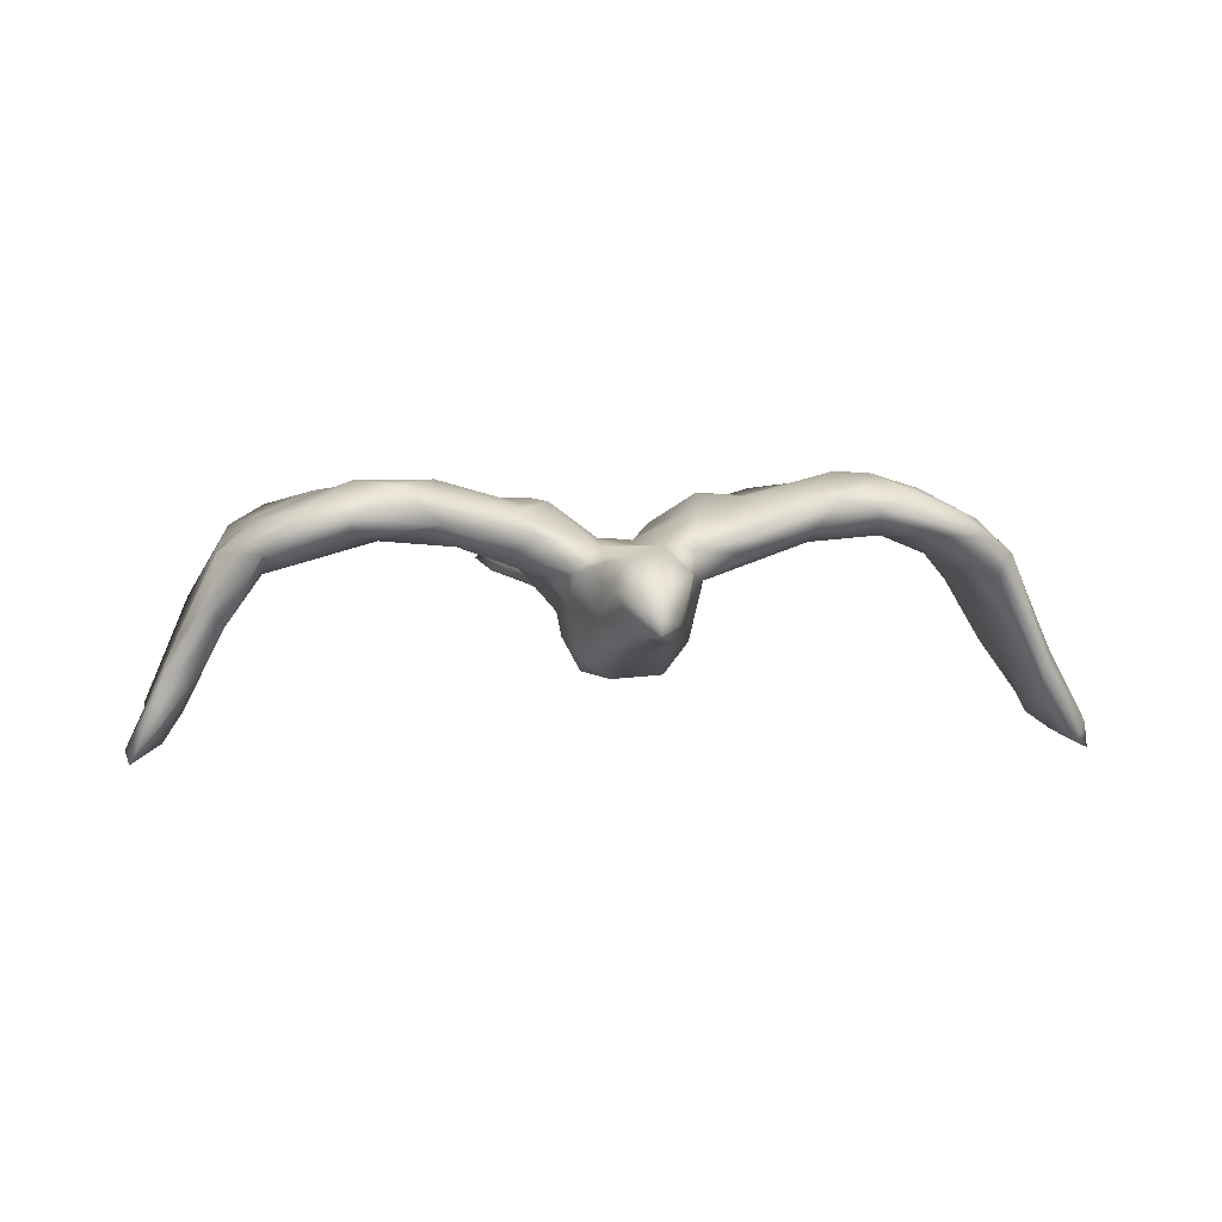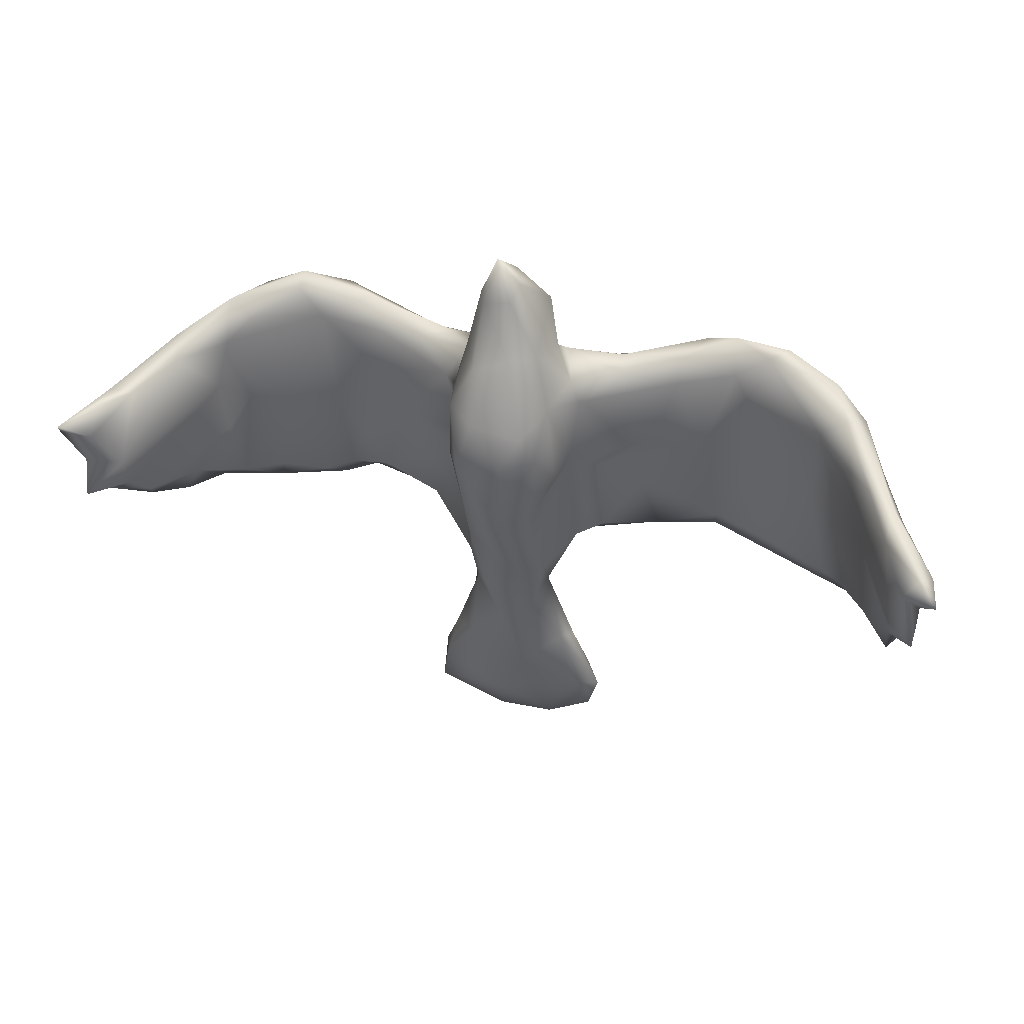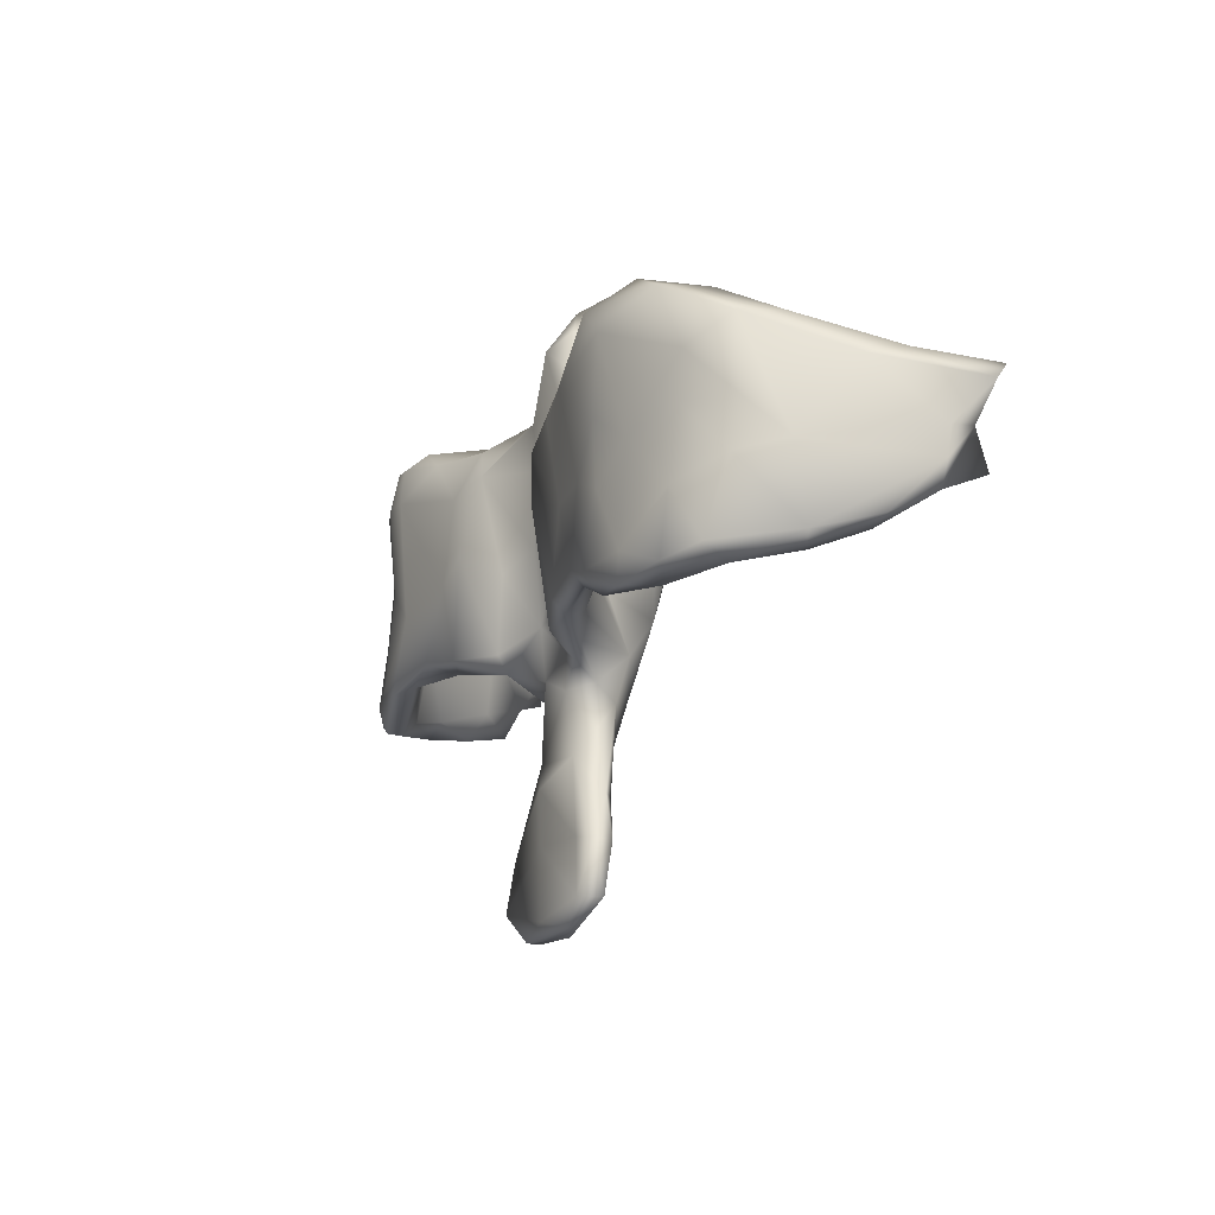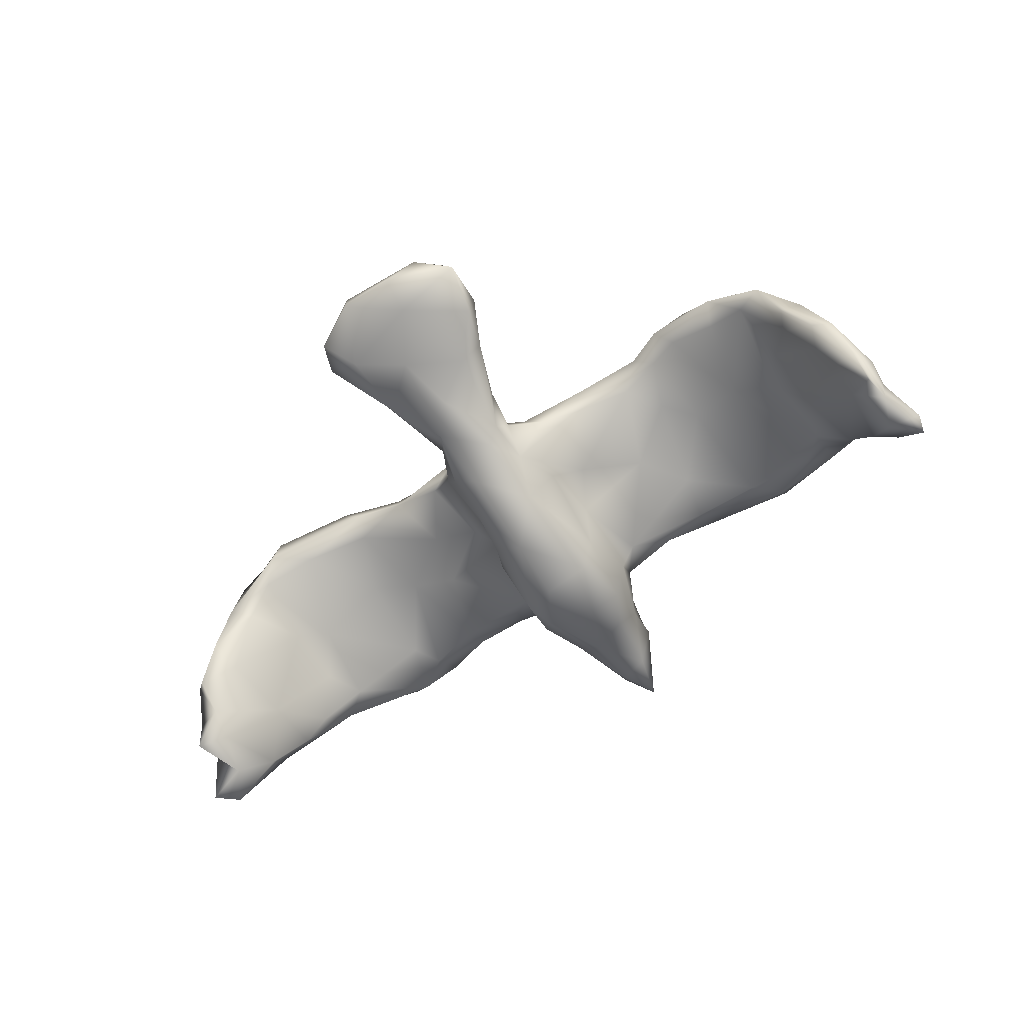
<metadata>
{"format":"obj","ext":"obj","renderer":"f3d","projection":"perspective","resolution":1024,"background":"white","views":[{"elev":2.6,"azim":169.4,"up":"+Z"},{"elev":33.9,"azim":-161.8,"up":"+Y"},{"elev":-15.1,"azim":66.1,"up":"+Y"},{"elev":-61.2,"azim":32.7,"up":"+Z"}]}
</metadata>
<code>
v 0.8261 0.07982 -0.2988
v 0.7877 0.01955 -0.2834
v 0.8181 0.1065 -0.32
v 0.7972 -0.03566 -0.2323
v 0.7692 0.1298 -0.1953
v 0.7522 0.1178 -0.1354
v 0.794 0.01484 -0.2411
v 0.7662 0.07644 -0.2894
v 0.7802 -0.04533 -0.3089
v 0.7669 0.127 -0.2518
v 0.7636 -0.1142 -0.1553
v 0.7751 -0.07485 -0.2349
v 0.7277 -0.1293 -0.1495
v 0.6877 0.189 -0.0484
v 0.7355 -0.06202 -0.2221
v 0.7221 0.129 -0.1952
v 0.6855 -0.1558 -0.07304
v 0.7331 -0.002487 -0.2457
v 0.7135 -0.09586 -0.1834
v 0.7075 -0.003626 -0.0432
v 0.6718 -0.02295 0.03544
v 0.7227 -0.1373 -0.05508
v 0.6704 0.06542 0.0262
v 0.6663 -0.1133 -0.0695
v 0.6694 0.1598 -0.1011
v 0.6219 -0.04352 -0.000263
v 0.6765 0.1821 0.02653
v 0.6543 -0.1785 0.03154
v 0.652 -0.1503 0.06877
v 0.6072 0.06 0.08287
v 0.6044 0.1618 -0.0091
v 0.6251 0.06572 -0.02216
v 0.5894 -0.1665 0.1051
v 0.6163 0.1388 0.08063
v 0.6058 0.2427 0.02406
v 0.6058 -0.1575 0.02889
v 0.5786 0.02856 0.02796
v 0.5919 -0.05641 0.09232
v 0.556 0.216 0.009146
v 0.5524 0.2566 0.09024
v 0.5315 -0.1466 0.05823
v 0.4961 0.04013 0.1121
v 0.4229 0.2254 0.04508
v 0.551 -0.1893 0.08063
v 0.5066 -0.133 0.1285
v 0.462 0.2059 0.1425
v 0.4449 -0.1505 0.07447
v 0.4847 -0.1759 0.1204
v 0.4974 0.00616 0.05021
v 0.4035 0.02112 0.06767
v 0.4154 -0.1739 0.1117
v 0.4312 -0.01936 0.1307
v 0.4342 0.08506 0.1378
v 0.4665 0.2734 0.05055
v 0.3936 0.2615 0.135
v 0.3661 0.007531 0.1321
v 0.3853 -0.1268 0.08371
v 0.4705 0.2969 0.08259
v 0.3229 0.2717 0.07074
v 0.3516 -0.03897 0.06778
v 0.4074 -0.1418 0.145
v 0.3301 -0.1149 0.1268
v 0.3459 -0.1421 0.1137
v 0.2961 0.2179 0.03508
v 0.3072 -0.1078 0.0693
v 0.3134 0.1329 0.04336
v 0.2112 0.2299 0.02365
v 0.1832 0.1648 0.1055
v 0.1916 -0.1365 0.04463
v 0.3261 0.1684 0.145
v 0.258 0.007533 0.1152
v 0.1963 0.2179 0.09187
v 0.2497 0.04085 0.04128
v 0.1667 -0.5643 0.000118
v 0.2195 -0.1531 0.0872
v 0.1614 -0.4755 0.01412
v 0.1998 -0.1247 0.103
v 0.1494 0.03392 0.1155
v 0.1468 -0.4746 -0.0221
v 0.1409 -0.01792 0.02602
v 0.09946 -0.6059 0.03083
v 0.1294 -0.163 0.02391
v 0.102 -0.1455 0.06541
v 0.144 0.179 -0.01759
v 0.1043 0.05017 -0.01357
v 0.126 -0.3982 -0.02083
v 0.1114 0.1882 -0.06006
v 0.1631 0.2393 0.05035
v 0.0689 -0.3331 0.01143
v 0.1146 -0.4683 0.02491
v 0.09997 0.07043 -0.12
v 0.06663 0.2431 0.03476
v 0.1318 0.1306 0.1091
v 0.08656 -0.2918 -0.02039
v 0.08857 0.1947 -0.1468
v 0.09559 -0.186 0.01962
v 0.07952 0.01574 0.05603
v 0.09529 -0.06942 -0.03671
v 0.06986 0.08436 -0.1778
v 0.1023 0.2365 -0.008005
v 0.07691 0.294 -0.07685
v 0.07688 -0.2141 -0.02494
v 0.04027 -0.2279 -0.09723
v 0.06513 0.3775 -0.03146
v 0.07409 -0.1655 -0.08407
v 0.06484 -0.243 -0.06463
v 0.03981 -0.2235 0.0114
v 0.0684 0.3023 0.0117
v 0.08381 -0.3975 -0.04712
v 0.06644 -0.1038 0.03751
v 0.03563 -0.5457 -0.01999
v 0.05612 -0.0988 -0.135
v 0.04032 -0.01614 0.03194
v 0.04795 0.268 -0.1341
v 0.1457 -0.5641 0.03739
v 0.03443 0.3934 -0.1049
v -0.01415 -0.4649 0.0295
v 0.05455 0.3764 0.006398
v 0.009844 -0.5857 0.03884
v 0.0492 -0.1637 0.01387
v 0.04881 0.1351 0.04739
v 0.03843 -0.611 0.00098
v -0.01281 -0.03059 -0.1813
v -0.003758 0.357 0.03079
v -0.01719 0.08944 -0.1873
v 0.01138 0.4819 -0.09748
v -0.01601 0.4049 -0.1133
v -0.01962 0.2939 -0.1347
v -0.03987 0.2391 0.03825
v -0.000483 0.4318 -0.02257
v 0.03568 0.1795 -0.1852
v -0.06366 -0.3239 0.008569
v -0.03735 -0.1027 0.02204
v -0.03028 -0.1801 -0.1096
v -0.02528 0.02441 0.0395
v -0.06222 -0.6103 0.03176
v -0.0209 -0.452 -0.0442
v 0.007309 -0.3482 -0.07025
v -0.02783 0.4294 -0.08288
v -0.05156 -0.1882 0.007554
v -0.06645 -0.1092 -0.1115
v -0.0125 0.153 0.03604
v -0.05693 0.1621 -0.1803
v -0.06265 0.2969 -0.09864
v -0.03754 -0.3694 0.02312
v -0.07415 -0.1849 -0.07609
v -0.07972 0.1118 -0.1658
v -0.0616 0.3723 -0.00746
v -0.06986 -0.2406 -0.03191
v -0.04043 -0.2897 -0.07588
v -0.07068 -0.02993 -0.1391
v -0.07742 0.278 -0.011
v -0.1421 -0.4726 0.02148
v -0.09181 0.2005 -0.1226
v -0.06435 -0.6095 0.003726
v -0.09559 -0.1407 0.0728
v -0.1014 0.02227 -0.004423
v -0.1067 0.2107 -0.02515
v -0.08694 0.2497 0.03115
v -0.1137 -0.1553 0.01146
v -0.09817 0.03386 -0.09179
v -0.08659 -0.006949 0.07118
v -0.1011 -0.3772 -0.03937
v -0.1508 -0.562 -0.001604
v -0.1176 -0.385 -0.00883
v -0.1118 -0.5008 -0.02426
v -0.1427 0.03071 0.125
v -0.146 -0.008147 0.04604
v -0.1849 0.2432 0.04851
v -0.1406 -0.5568 0.03672
v -0.1008 -0.1717 0.05452
v -0.1697 -0.5071 -0.001528
v -0.2512 0.06961 0.04482
v -0.1157 0.165 0.09882
v -0.1236 0.169 -0.02332
v -0.1702 0.2267 0.07784
v -0.1615 -0.1399 0.04365
v -0.2296 -0.03221 0.05613
v -0.2004 -0.1303 0.1119
v -0.1939 0.1452 0.1173
v -0.26 -0.1385 0.07888
v -0.1981 0.2204 0.0195
v -0.2945 0.2041 0.04165
v -0.2728 0.2291 0.1202
v -0.234 0.003718 0.1202
v -0.2738 -0.1228 0.134
v -0.3782 -0.1051 0.09495
v -0.3421 0.05079 0.07278
v -0.3339 0.2693 0.115
v -0.2942 0.2494 0.05907
v -0.386 0.2507 0.14
v -0.4015 0.2349 0.05202
v -0.3985 -0.1509 0.1483
v -0.3453 0.1765 0.1599
v -0.4064 0.1847 0.1571
v -0.3498 -0.02652 0.1438
v -0.3911 0.2916 0.09256
v -0.4122 0.02734 0.1438
v -0.3671 -0.1431 0.1205
v -0.4535 0.2656 0.1269
v -0.4334 -0.1344 0.1512
v -0.4624 0.2799 0.0521
v -0.4235 0.008387 0.07549
v -0.429 0.1816 0.05106
v -0.5613 0.02848 0.02988
v -0.5429 -0.1417 0.1238
v -0.4958 0.2917 0.07526
v -0.5294 -0.03748 0.1146
v -0.5488 -0.1848 0.105
v -0.4956 -0.1332 0.07054
v -0.5935 0.2515 0.04923
v -0.4898 0.1911 0.1315
v -0.5743 0.1767 -0.006207
v -0.5752 0.09091 0.09002
v -0.6395 -0.02634 0.06561
v -0.55 0.2469 0.09029
v -0.5692 -0.1825 0.06802
v -0.6038 0.09993 -0.01865
v -0.6118 -0.01352 0.005835
v -0.5999 -0.1486 0.03213
v -0.6066 0.1556 0.07939
v -0.6456 0.07214 0.04099
v -0.6112 -0.1615 0.0921
v -0.6544 0.2015 0.02058
v -0.6247 0.214 -0.01691
v -0.6871 -0.158 -0.02352
v -0.6475 0.1555 -0.08217
v -0.6602 -0.1594 0.04572
v -0.7036 0.1387 -0.04469
v -0.7074 -0.1186 -0.02362
v -0.6487 -0.1313 -0.03253
v -0.725 -0.1458 -0.1113
v -0.6908 0.1549 -0.134
v -0.6908 0.04367 -0.1493
v -0.703 -0.09458 -0.1432
v -0.7054 0.02662 -0.05107
v -0.7458 -0.1275 -0.09561
v -0.7583 0.1136 -0.1525
v -0.7597 -0.1269 -0.2006
v -0.7405 0.112 -0.2242
v -0.7618 -0.06713 -0.2347
v -0.7865 -0.1029 -0.1782
v -0.74 0.1503 -0.1705
v -0.813 0.1065 -0.3146
v -0.812 -0.04401 -0.2964
v -0.7635 -0.01756 -0.2684
v -0.7826 0.05335 -0.2935
v -0.8149 0.01683 -0.2617
v -0.7779 -0.03905 -0.1718
v -0.8102 -0.05142 -0.2323
v -0.8323 0.09289 -0.2778
v -0.8478 0.06696 -0.3268
f 90 145 117
f 90 89 145
f 89 107 132
f 117 153 170
f 166 164 172
f 170 153 172
f 76 79 86
f 109 79 111
f 172 153 165
f 90 76 89
f 86 79 109
f 153 117 145
f 153 145 132
f 132 165 153
f 163 166 172
f 163 172 165
f 89 76 86
f 89 86 94
f 86 106 94
f 89 132 145
f 132 149 165
f 149 163 165
f 94 102 107
f 94 107 89
f 149 150 163
f 94 106 102
f 107 140 132
f 132 140 149
f 149 140 171
f 149 171 160
f 53 70 56
f 42 46 53
f 34 46 42
f 196 194 198
f 185 194 196
f 56 70 71
f 52 53 56
f 42 53 52
f 45 42 52
f 45 38 42
f 198 208 201
f 196 198 201
f 186 185 196
f 62 56 71
f 61 56 62
f 52 56 61
f 193 196 201
f 186 196 193
f 199 186 193
f 63 61 62
f 51 61 63
f 48 45 61
f 45 52 61
f 120 133 140
f 107 120 140
f 83 110 120
f 83 120 96
f 82 96 102
f 105 82 102
f 69 82 105
f 75 96 82
f 69 75 82
f 28 36 24
f 17 28 24
f 17 22 28
f 22 29 28
f 107 96 120
f 118 130 124
f 129 124 148
f 108 118 124
f 207 202 211
f 216 207 211
f 197 192 202
f 197 190 192
f 190 183 192
f 189 190 197
f 189 169 190
f 129 152 159
f 152 129 148
f 92 124 129
f 92 108 124
f 92 88 100
f 54 43 59
f 58 54 59
f 72 88 92
f 72 59 88
f 59 67 88
f 59 64 67
f 216 200 207
f 197 202 207
f 209 201 206
f 209 193 201
f 199 217 210
f 187 199 210
f 187 181 199
f 181 186 199
f 179 186 181
f 113 97 121
f 168 178 173
f 31 37 49
f 39 31 43
f 64 84 67
f 88 67 100
f 73 80 85
f 113 121 135
f 157 168 173
f 205 219 218
f 215 222 236
f 20 27 23
f 32 37 31
f 84 73 85
f 175 157 173
f 204 205 213
f 213 205 218
f 20 6 27
f 64 66 84
f 84 66 73
f 84 85 87
f 158 154 175
f 222 224 229
f 14 25 35
f 35 25 31
f 39 35 31
f 67 84 100
f 100 84 87
f 159 158 182
f 158 175 182
f 159 182 169
f 181 171 179
f 177 171 181
f 171 156 179
f 75 83 96
f 75 77 83
f 75 62 77
f 65 75 69
f 65 63 75
f 75 63 62
f 65 57 63
f 57 51 63
f 47 51 57
f 51 48 61
f 44 51 47
f 44 48 51
f 41 44 47
f 33 45 48
f 36 44 41
f 36 28 44
f 28 33 44
f 28 29 33
f 217 199 209
f 199 193 209
f 33 48 44
f 200 197 207
f 191 189 200
f 189 197 200
f 64 43 66
f 43 50 66
f 23 27 34
f 214 221 222
f 204 203 205
f 204 188 203
f 162 174 167
f 135 174 162
f 121 142 135
f 97 93 121
f 78 93 97
f 50 43 49
f 31 49 43
f 23 34 30
f 215 214 222
f 203 188 187
f 173 178 188
f 73 60 65
f 66 60 73
f 50 60 66
f 30 42 38
f 21 23 30
f 215 208 214
f 221 214 212
f 30 34 42
f 208 198 214
f 72 55 59
f 55 58 59
f 40 58 55
f 46 40 55
f 212 200 216
f 195 191 200
f 194 191 195
f 184 191 194
f 184 189 191
f 194 180 184
f 184 169 189
f 100 87 101
f 137 111 166
f 137 109 111
f 86 109 106
f 146 150 149
f 232 231 226
f 213 218 227
f 225 227 233
f 224 243 229
f 213 227 225
f 224 225 243
f 87 95 101
f 152 144 158
f 158 144 154
f 116 101 114
f 116 128 127
f 144 127 128
f 139 144 148
f 104 101 116
f 139 127 144
f 104 116 126
f 126 116 127
f 130 126 139
f 126 127 139
f 138 109 137
f 138 137 150
f 150 137 163
f 163 137 166
f 106 109 138
f 103 106 138
f 103 138 150
f 103 150 134
f 134 150 146
f 105 106 103
f 105 103 112
f 112 103 134
f 123 112 134
f 141 134 146
f 235 231 232
f 232 226 237
f 11 22 13
f 22 17 13
f 24 13 17
f 98 105 112
f 176 184 180
f 70 72 68
f 70 55 72
f 46 34 40
f 195 200 212
f 198 195 212
f 174 176 180
f 46 55 70
f 53 46 70
f 214 198 212
f 194 195 198
f 185 180 194
f 167 180 185
f 167 174 180
f 71 93 78
f 71 68 93
f 71 70 68
f 54 39 43
f 35 54 58
f 35 39 54
f 40 35 58
f 221 211 224
f 216 211 221
f 202 192 204
f 182 183 190
f 169 182 190
f 176 159 169
f 174 159 176
f 129 159 174
f 142 92 129
f 121 92 142
f 121 93 92
f 93 72 92
f 59 43 64
f 27 35 40
f 27 40 34
f 27 14 35
f 221 224 222
f 221 212 216
f 183 188 192
f 188 204 192
f 173 188 183
f 142 129 174
f 135 142 174
f 176 169 184
f 68 72 93
f 203 187 210
f 178 187 188
f 156 162 167
f 110 97 113
f 78 97 110
f 77 71 78
f 73 65 80
f 49 36 41
f 80 65 69
f 156 133 162
f 133 135 162
f 120 110 133
f 140 133 171
f 133 156 171
f 160 171 177
f 210 217 220
f 217 223 226
f 220 217 226
f 226 223 228
f 226 228 230
f 22 21 29
f 26 24 36
f 80 69 105
f 80 105 98
f 133 110 113
f 168 160 177
f 219 220 231
f 223 215 228
f 230 228 215
f 26 36 37
f 37 36 49
f 85 80 98
f 113 135 133
f 168 157 160
f 168 177 178
f 203 210 205
f 210 220 205
f 219 205 220
f 21 20 23
f 32 26 37
f 49 47 50
f 38 21 30
f 208 215 223
f 206 208 223
f 201 208 206
f 178 181 187
f 177 181 178
f 156 167 179
f 83 78 110
f 77 78 83
f 62 71 77
f 60 57 65
f 50 57 60
f 47 57 50
f 49 41 47
f 29 38 33
f 29 21 38
f 209 206 223
f 217 209 223
f 179 185 186
f 179 167 185
f 33 38 45
f 91 87 85
f 31 25 32
f 6 14 27
f 154 157 175
f 154 161 157
f 218 219 234
f 91 85 98
f 235 234 219
f 157 141 160
f 22 20 21
f 226 230 237
f 220 226 231
f 141 146 160
f 146 149 160
f 105 102 106
f 102 96 107
f 236 222 229
f 230 215 236
f 116 114 128
f 128 154 144
f 131 128 114
f 114 95 131
f 101 95 114
f 143 147 154
f 128 143 154
f 124 130 148
f 115 90 117
f 119 117 170
f 175 173 183
f 182 175 183
f 202 204 213
f 202 213 225
f 202 225 211
f 211 225 224
f 108 100 101
f 92 100 108
f 148 144 152
f 159 152 158
f 101 104 118
f 101 118 108
f 118 104 130
f 130 104 126
f 130 139 148
f 74 115 81
f 115 119 81
f 74 81 122
f 111 74 122
f 81 136 122
f 81 119 136
f 122 136 155
f 122 155 111
f 111 155 166
f 119 170 136
f 164 166 155
f 155 136 164
f 164 136 170
f 164 170 172
f 76 115 74
f 76 74 79
f 115 76 90
f 79 74 111
f 115 117 119
f 225 233 243
f 95 91 99
f 87 91 95
f 14 5 25
f 25 5 16
f 6 5 14
f 238 236 229
f 161 154 147
f 147 151 161
f 25 18 32
f 7 6 20
f 236 238 249
f 99 91 112
f 18 15 32
f 4 7 20
f 237 236 249
f 219 231 235
f 151 141 157
f 123 141 151
f 91 98 112
f 19 24 26
f 15 19 32
f 22 4 20
f 11 4 22
f 123 134 141
f 227 218 234
f 151 157 161
f 32 19 26
f 236 237 230
f 240 247 244
f 3 1 8
f 244 252 251
f 252 247 248
f 244 247 252
f 1 2 8
f 247 245 248
f 246 245 247
f 248 245 250
f 245 241 250
f 246 241 245
f 2 12 9
f 4 12 2
f 243 244 251
f 243 240 244
f 3 8 10
f 5 3 10
f 1 3 5
f 252 248 251
f 238 251 248
f 240 246 247
f 240 234 246
f 2 1 7
f 8 2 18
f 18 9 15
f 2 9 18
f 4 2 7
f 9 12 15
f 238 243 251
f 12 19 15
f 241 242 250
f 241 239 242
f 241 235 239
f 227 234 233
f 95 99 131
f 12 11 13
f 12 13 19
f 19 13 24
f 232 239 235
f 232 237 239
f 242 237 249
f 239 237 242
f 12 4 11
f 241 234 235
f 249 250 242
f 99 112 123
f 147 123 151
f 246 234 241
f 249 238 248
f 249 248 250
f 1 5 6
f 7 1 6
f 16 8 18
f 16 18 25
f 99 123 125
f 125 123 147
f 5 10 16
f 10 8 16
f 131 99 125
f 131 125 143
f 143 125 147
f 233 234 240
f 243 233 240
f 238 229 243
f 128 131 143

</code>
